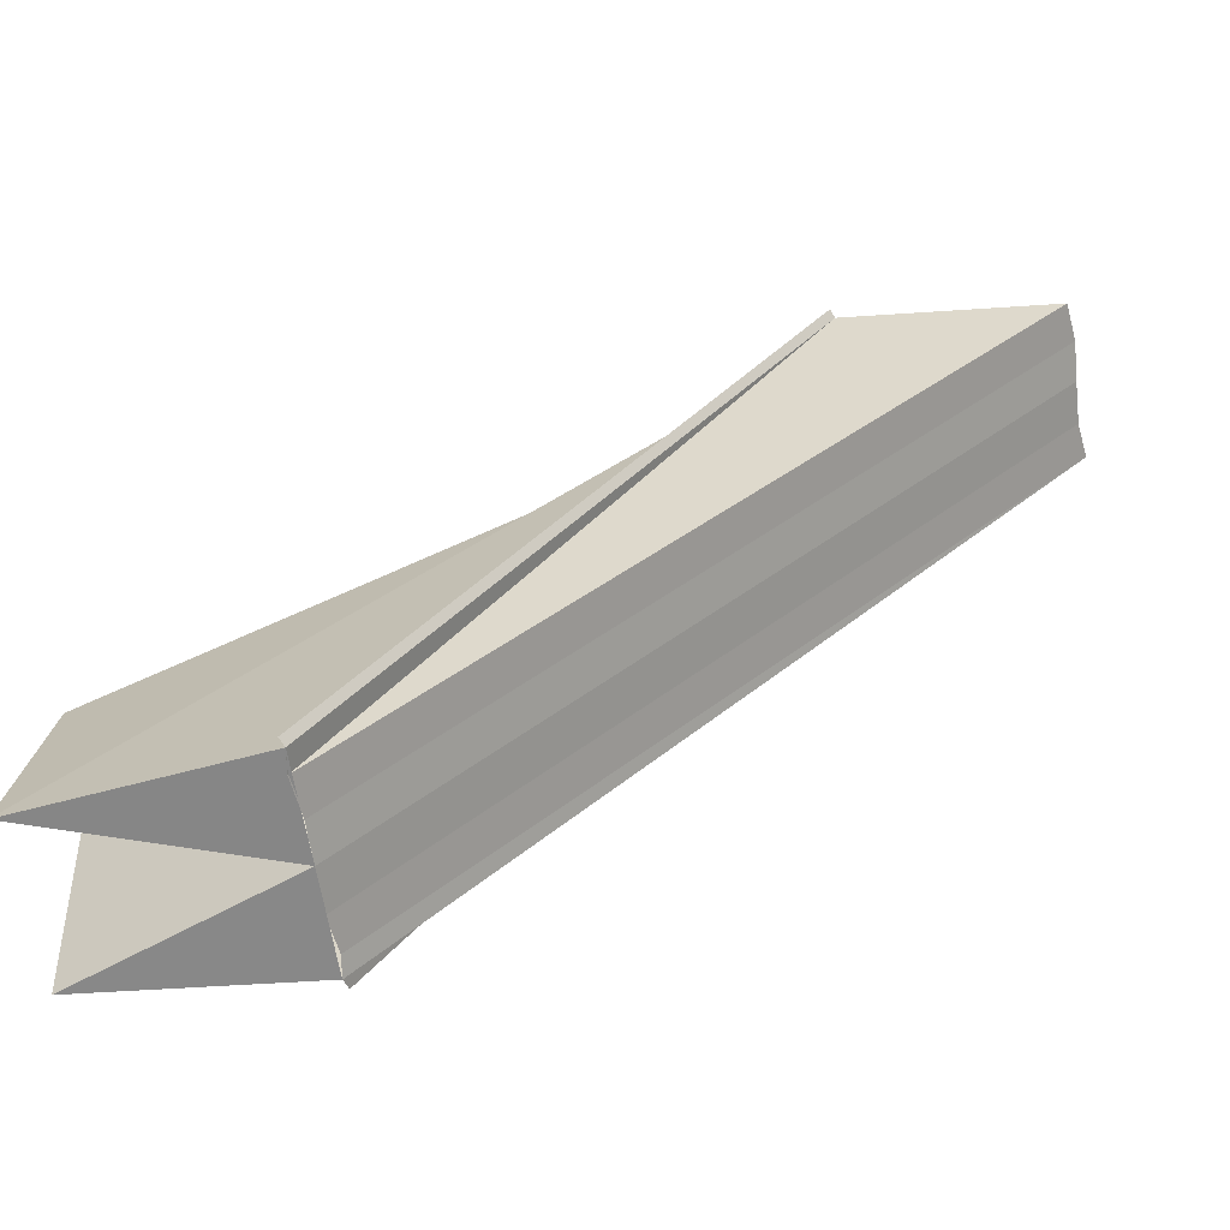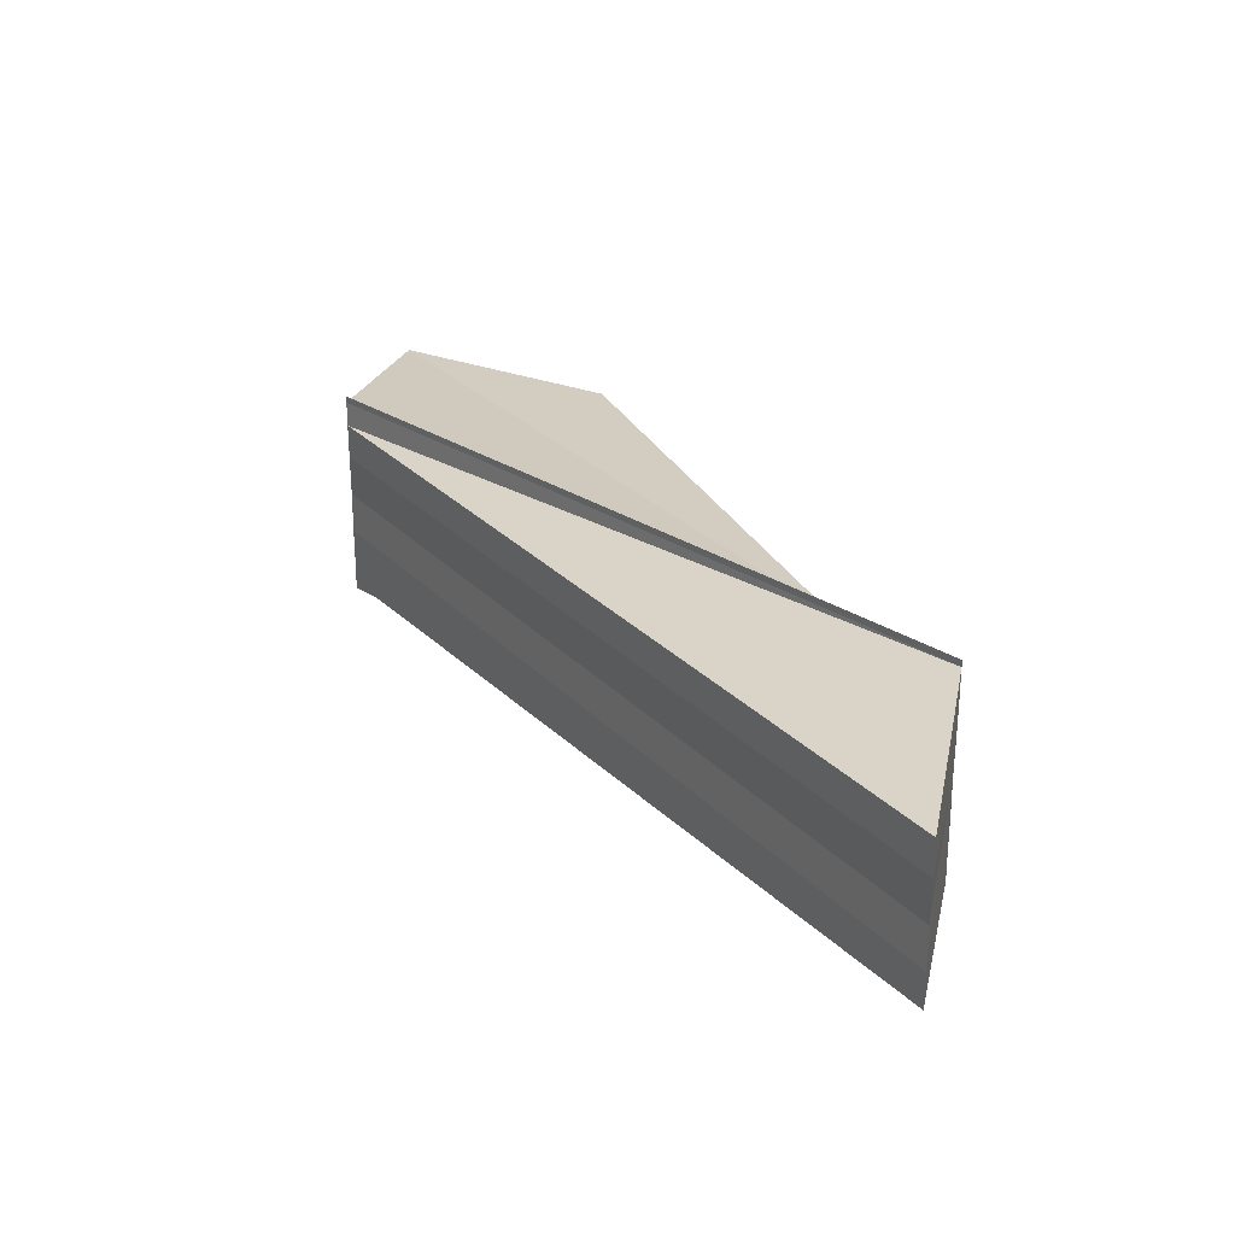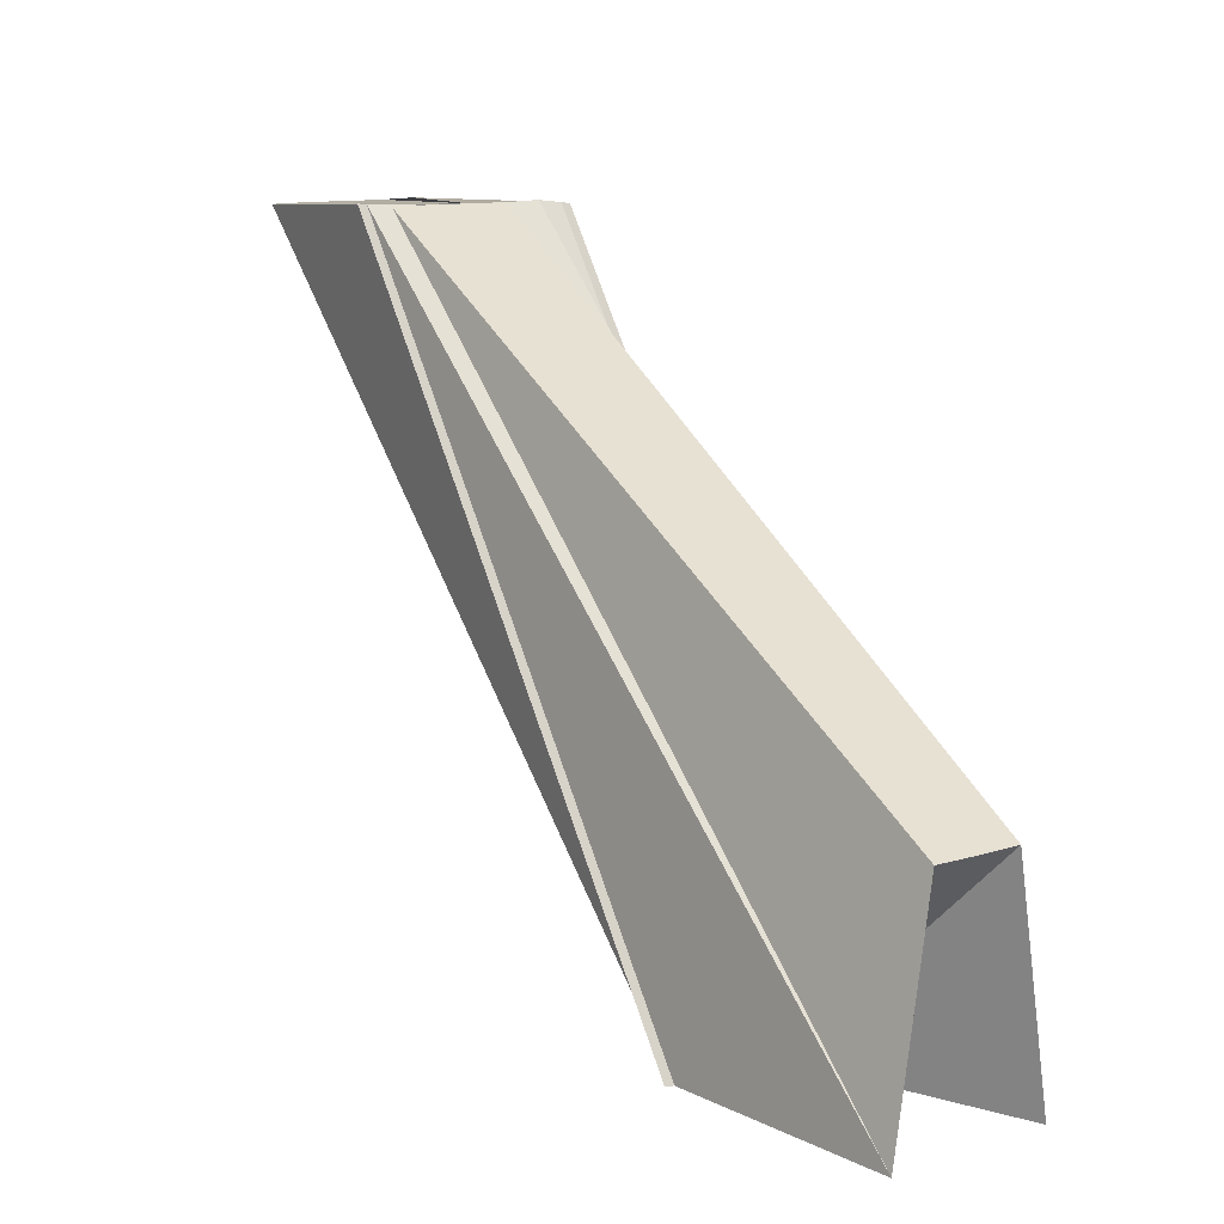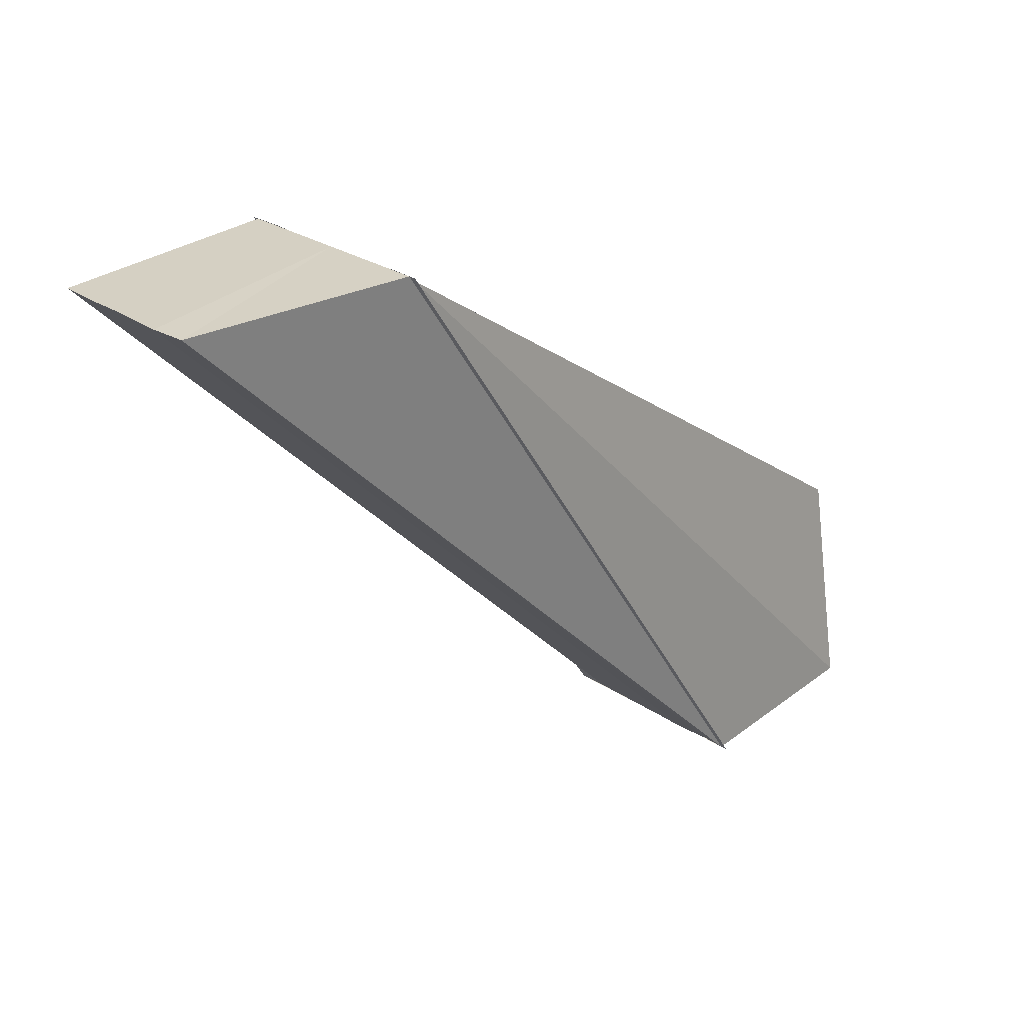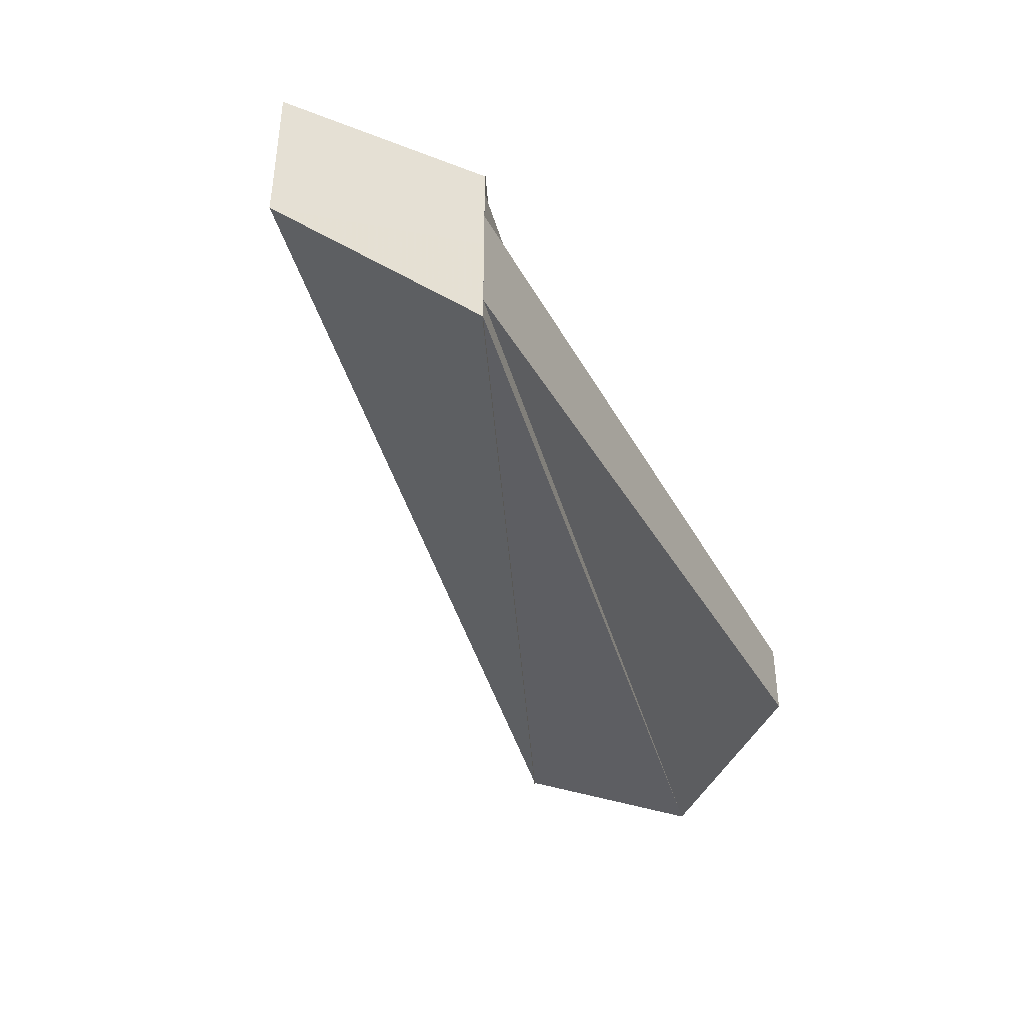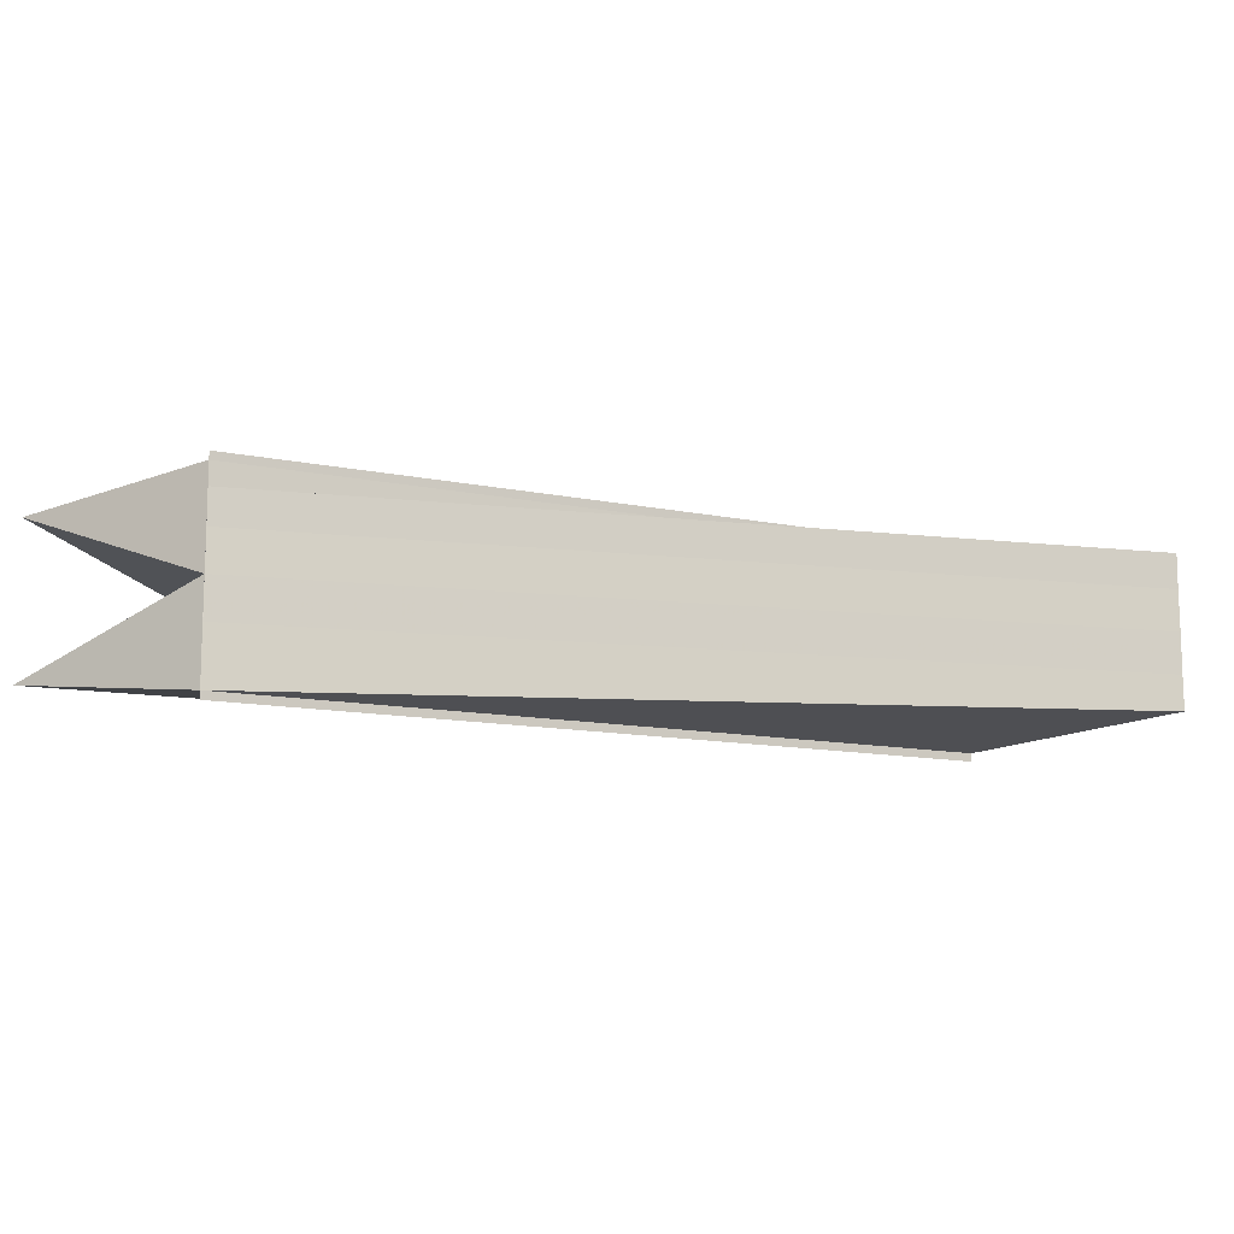
<metadata>
{"format":"obj","ext":"obj","renderer":"f3d","projection":"perspective","resolution":1024,"background":"white","views":[{"elev":-62.8,"azim":9.6,"up":"+Y"},{"elev":27.2,"azim":102.1,"up":"+Z"},{"elev":10.5,"azim":-125.8,"up":"+Y"},{"elev":26.6,"azim":136.0,"up":"+Y"},{"elev":-41.2,"azim":150.3,"up":"+Z"},{"elev":-12.1,"azim":29.6,"up":"+Z"}]}
</metadata>
<code>
o 6345
v 2245 1881 7.347
v 2245 1881 7.347
v 2245 1881 7.347
v 2245 1881 7.347
v 2245 1881 7.347
v 2245 1881 7.347
v 2245 1881 7.346
v 2245 1881 7.342
v 2245 1881 7.346
v 2245 1881 7.34
v 2245 1881 7.338
v 2245 1881 7.342
v 2245 1881 7.342
v 2245 1881 7.344
v 2245 1881 7.342
v 2245 1881 7.346
v 2245 1881 7.338
v 2245 1881 7.337
v 2245 1881 7.337
v 2245 1881 7.337
v 2245 1881 7.337
v 2245 1881 7.338
v 2245 1881 7.337
v 2245 1881 7.337
v 2245 1881 7.337
v 2245 1881 7.337
v 2245 1881 7.337
v 2245 1881 7.337
v 2245 1881 7.337
v 2245 1881 7.338
v 2245 1881 7.338
v 2245 1881 7.34
v 2245 1881 7.338
v 2245 1881 7.34
v 2245 1881 7.34
v 2245 1881 7.342
v 2245 1881 7.342
v 2245 1881 7.344
v 2245 1881 7.344
v 2245 1881 7.344
v 2245 1881 7.346
v 2245 1881 7.346
v 2245 1881 7.342
v 2245 1881 7.337
v 2245 1881 7.34
v 2245 1881 7.342
v 2245 1881 7.344
v 2245 1881 7.346
v 2245 1881 7.347
v 2245 1881 7.346
v 2245 1881 7.347
v 2245 1881 7.346
v 2245 1881 7.346
v 2245 1881 7.34
v 2245 1881 7.342
v 2245 1881 7.344
v 2245 1881 7.344
v 2245 1881 7.346
v 2245 1881 7.346
v 2245 1881 7.344
v 2245 1881 7.346
v 2245 1881 7.342
v 2245 1881 7.34
v 2245 1881 7.338
v 2245 1881 7.34
v 2245 1881 7.338
v 2245 1881 7.337
v 2245 1881 7.347
v 2245 1881 7.346
v 2245 1881 7.346
v 2245 1881 7.347
v 2245 1881 7.347
v 2245 1881 7.347
v 2245 1881 7.347
v 2245 1881 7.347
f 1 2 3
f 3 4 5
f 6 7 5
f 8 4 9
f 8 10 11
f 12 13 10
f 12 14 13
f 15 16 14
f 15 17 18
f 19 17 20
f 21 18 20
f 22 23 20
f 24 25 21
f 19 26 27
f 27 28 29
f 30 18 31
f 32 30 33
f 34 30 35
f 36 34 32
f 12 34 37
f 38 12 36
f 39 12 40
f 41 39 38
f 42 39 41
f 43 31 44
f 43 45 31
f 43 46 45
f 43 47 46
f 43 48 47
f 43 49 48
f 50 51 49
f 52 51 53
f 54 55 43
f 43 56 57
f 57 58 59
f 60 61 57
f 62 60 43
f 63 62 54
f 64 65 54
f 66 63 64
f 67 66 64
f 68 69 70
f 71 72 73
f 73 74 75

</code>
